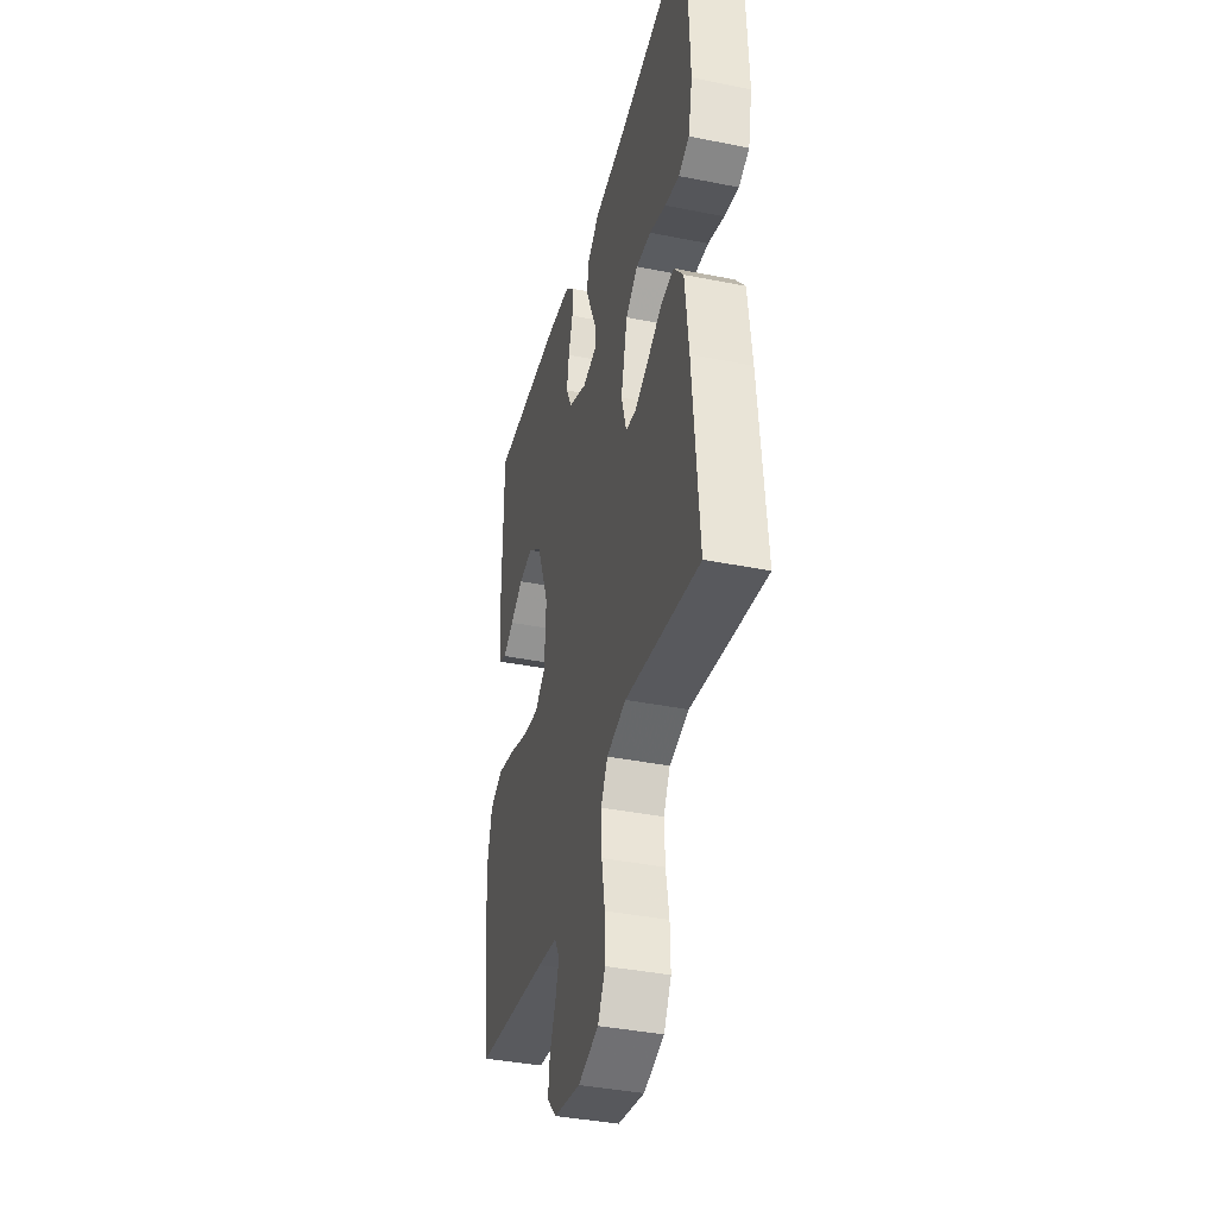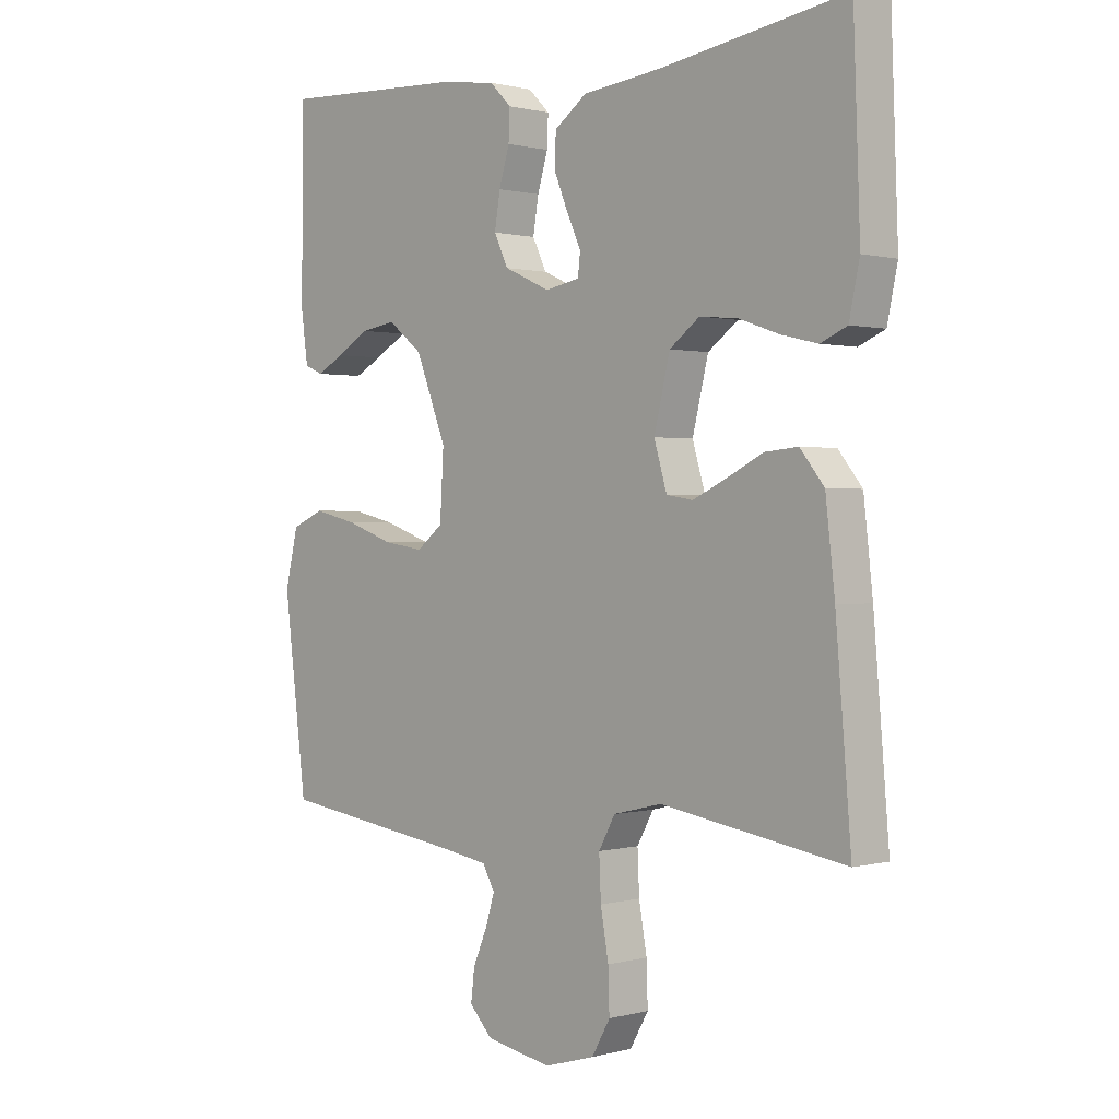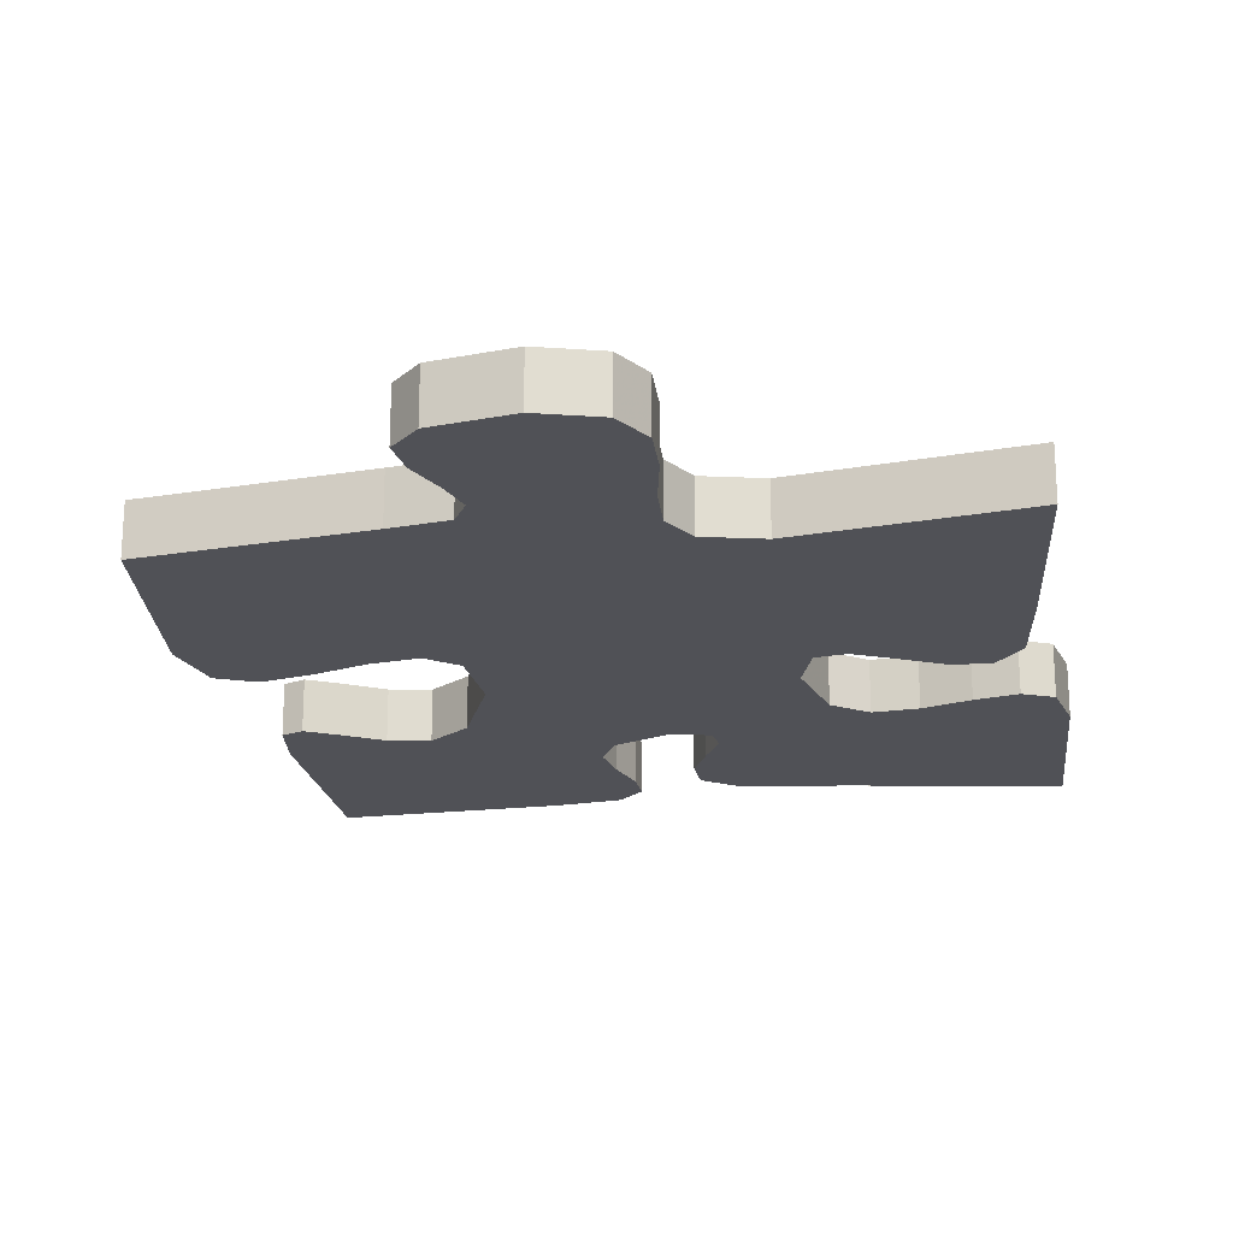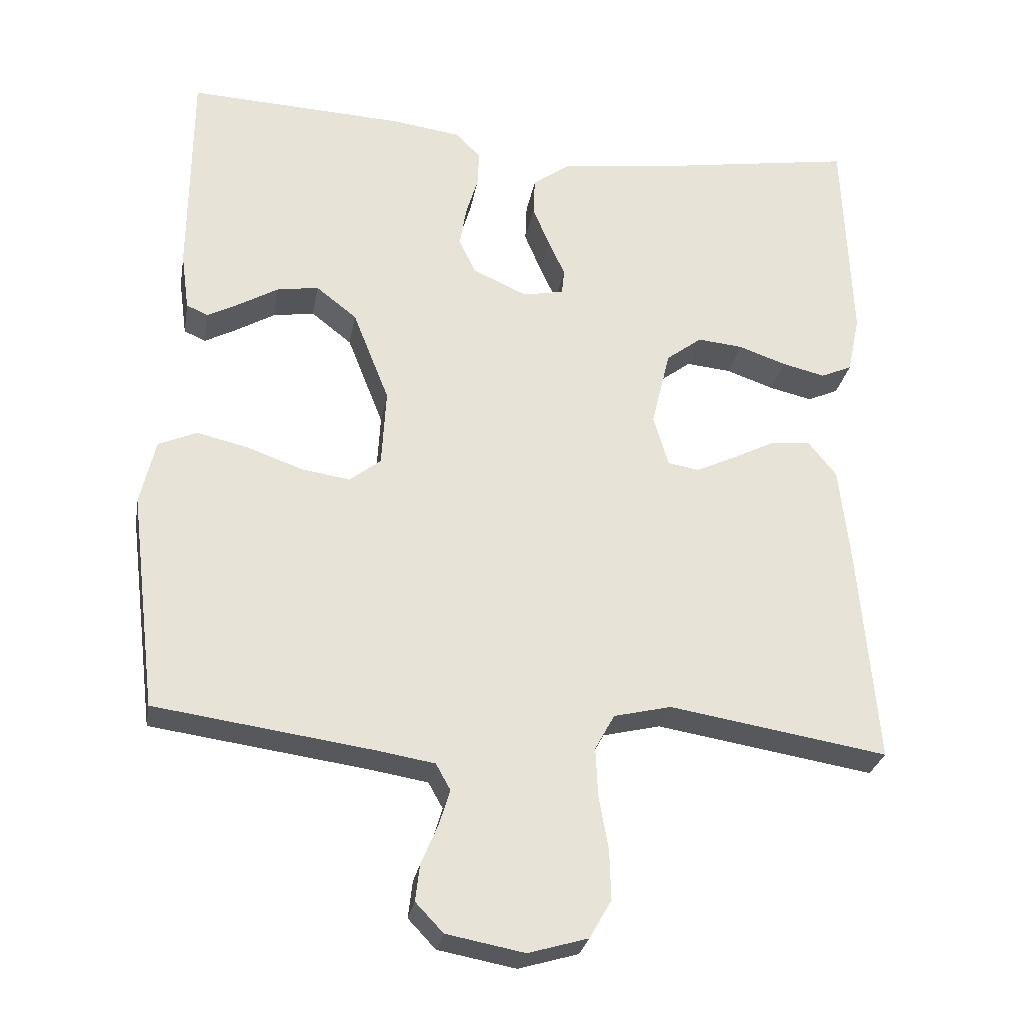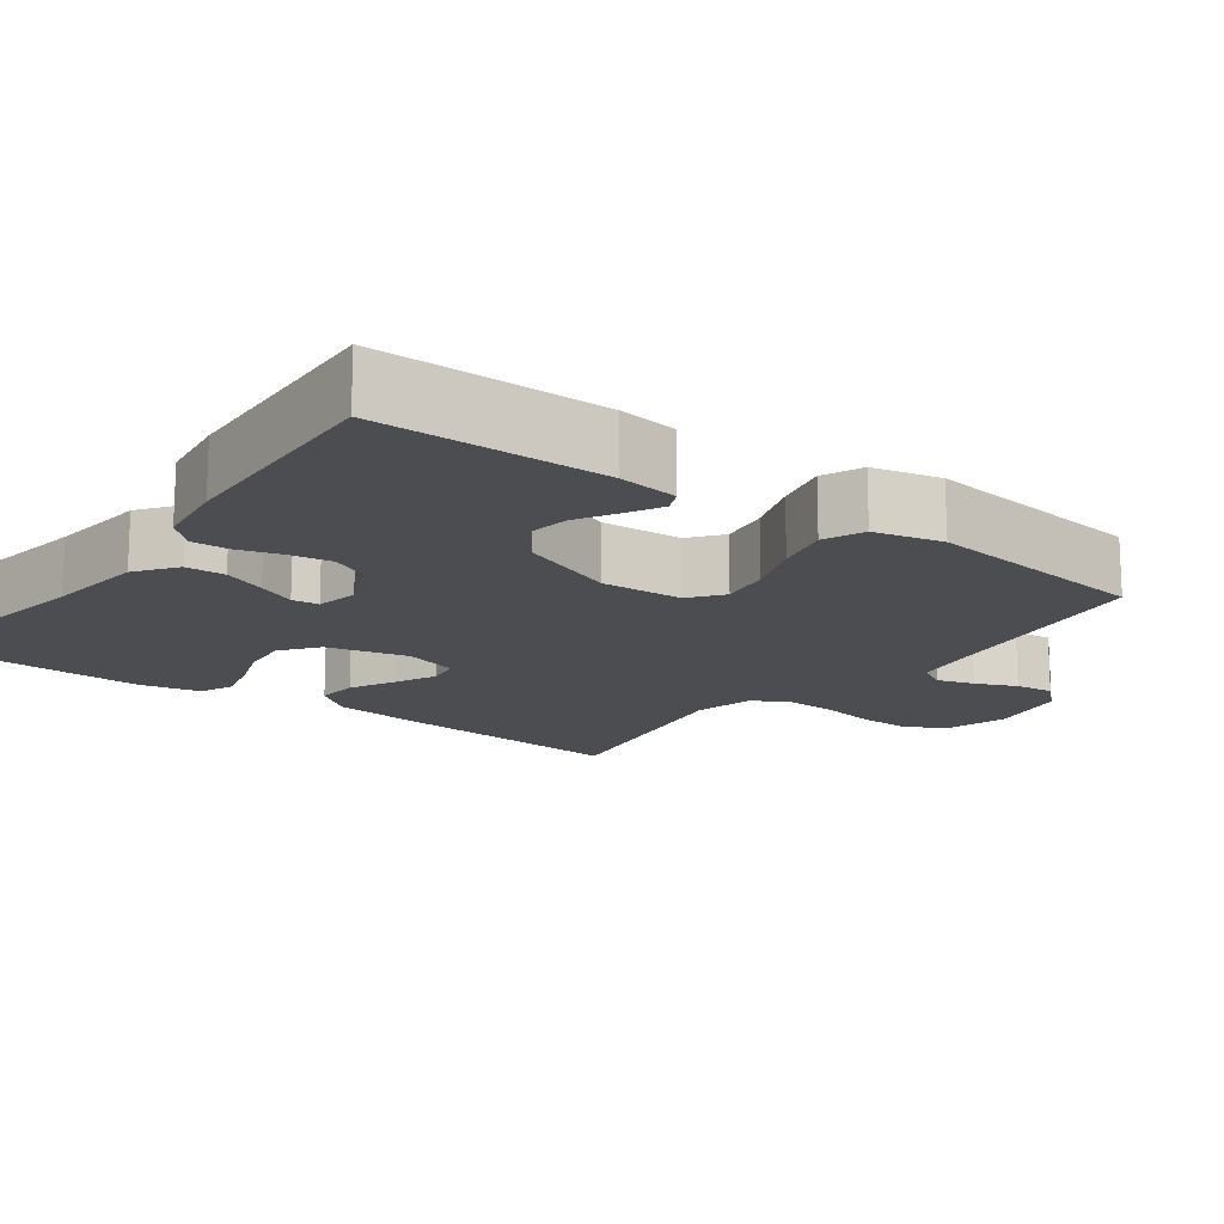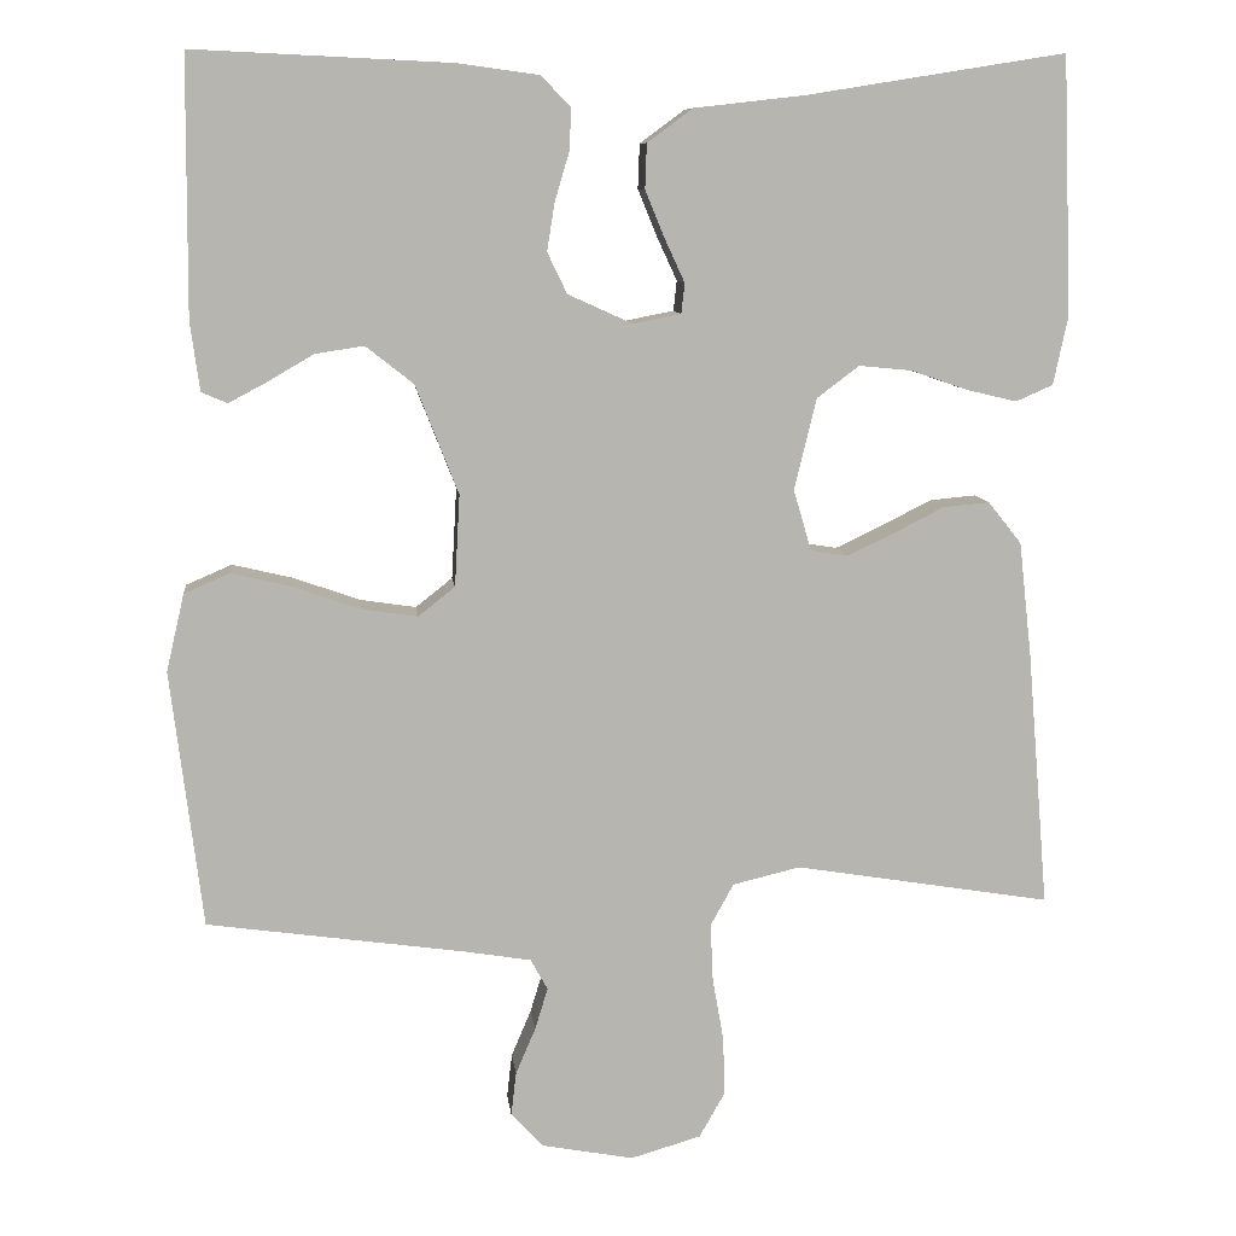
<metadata>
{"format":"obj","ext":"obj","renderer":"f3d","projection":"perspective","resolution":1024,"background":"white","views":[{"elev":-38.9,"azim":-104.1,"up":"+Z"},{"elev":0.7,"azim":-134.5,"up":"+Z"},{"elev":-20.5,"azim":-171.1,"up":"+Y"},{"elev":-27.8,"azim":170.1,"up":"+Z"},{"elev":-15.7,"azim":53.6,"up":"+Y"},{"elev":9.2,"azim":173.7,"up":"+Z"}]}
</metadata>
<code>
v 0.5 0.07 -0.5
v 0.2 0.07 -0.542
v 0.121 0.07 -0.555
v 0.101 0.07 -0.591
v 0.116 0.07 -0.64
v 0.139 0.07 -0.694
v 0.145 0.07 -0.745
v 0.107 0.07 -0.785
v 0 0.07 -0.805
v -0.082 0.07 -0.781
v -0.112 0.07 -0.728
v -0.11 0.07 -0.66
v -0.097 0.07 -0.586
v -0.094 0.07 -0.519
v -0.121 0.07 -0.47
v -0.2 0.07 -0.451
v -0.5 0.07 -0.5
v -0.475 0.07 -0.2
v -0.46 0.07 -0.066
v -0.421 0.07 -0.017
v -0.367 0.07 -0.022
v -0.308 0.07 -0.052
v -0.253 0.07 -0.078
v -0.21 0.07 -0.071
v -0.189 0.07 0
v -0.215 0.07 0.107
v -0.264 0.07 0.144
v -0.326 0.07 0.138
v -0.392 0.07 0.115
v -0.451 0.07 0.101
v -0.494 0.07 0.12
v -0.511 0.07 0.2
v -0.5 0.07 0.5
v -0.2 0.07 0.452
v -0.069 0.07 0.437
v -0.016 0.07 0.398
v -0.014 0.07 0.346
v -0.037 0.07 0.29
v -0.06 0.07 0.24
v -0.056 0.07 0.205
v 0 0.07 0.194
v 0.075 0.07 0.228
v 0.098 0.07 0.276
v 0.089 0.07 0.332
v 0.072 0.07 0.389
v 0.07 0.07 0.438
v 0.105 0.07 0.473
v 0.2 0.07 0.486
v 0.5 0.07 0.5
v 0.502 0.07 0.2
v 0.491 0.07 0.12
v 0.461 0.07 0.107
v 0.416 0.07 0.131
v 0.363 0.07 0.162
v 0.306 0.07 0.171
v 0.25 0.07 0.127
v 0.2 0.07 0
v 0.206 0.07 -0.107
v 0.249 0.07 -0.141
v 0.315 0.07 -0.131
v 0.391 0.07 -0.104
v 0.463 0.07 -0.087
v 0.516 0.07 -0.11
v 0.537 0.07 -0.2
v 0.5 0 -0.5
v 0.2 0 -0.542
v 0.121 0 -0.555
v 0.101 0 -0.591
v 0.116 0 -0.64
v 0.139 0 -0.694
v 0.145 0 -0.745
v 0.107 0 -0.785
v 0 0 -0.805
v -0.082 0 -0.781
v -0.112 0 -0.728
v -0.11 0 -0.66
v -0.097 0 -0.586
v -0.094 0 -0.519
v -0.121 0 -0.47
v -0.2 0 -0.451
v -0.5 0 -0.5
v -0.475 0 -0.2
v -0.46 0 -0.066
v -0.421 0 -0.017
v -0.367 0 -0.022
v -0.308 0 -0.052
v -0.253 0 -0.078
v -0.21 0 -0.071
v -0.189 0 0
v -0.215 0 0.107
v -0.264 0 0.144
v -0.326 0 0.138
v -0.392 0 0.115
v -0.451 0 0.101
v -0.494 0 0.12
v -0.511 0 0.2
v -0.5 0 0.5
v -0.2 0 0.452
v -0.069 0 0.437
v -0.016 0 0.398
v -0.014 0 0.346
v -0.037 0 0.29
v -0.06 0 0.24
v -0.056 0 0.205
v 0 0 0.194
v 0.075 0 0.228
v 0.098 0 0.276
v 0.089 0 0.332
v 0.072 0 0.389
v 0.07 0 0.438
v 0.105 0 0.473
v 0.2 0 0.486
v 0.5 0 0.5
v 0.502 0 0.2
v 0.491 0 0.12
v 0.461 0 0.107
v 0.416 0 0.131
v 0.363 0 0.162
v 0.306 0 0.171
v 0.25 0 0.127
v 0.2 0 0
v 0.206 0 -0.107
v 0.249 0 -0.141
v 0.315 0 -0.131
v 0.391 0 -0.104
v 0.463 0 -0.087
v 0.516 0 -0.11
v 0.537 0 -0.2
f 64 1 2
f 63 64 2
f 62 63 2
f 61 62 2
f 60 61 2
f 59 60 2 3
f 58 59 3 4
f 57 58 4
f 52 53 54
f 51 52 54
f 50 51 54
f 49 50 54
f 48 49 54
f 47 48 54
f 46 47 54
f 45 46 54
f 44 45 54
f 43 44 54 55
f 42 43 55 56
f 37 38 39
f 36 37 39
f 35 36 39
f 34 35 39
f 33 34 39
f 32 33 39
f 31 32 39
f 30 31 39
f 29 30 39
f 28 29 39
f 27 28 39 40
f 26 27 40 41
f 20 21 22
f 19 20 22
f 18 19 22
f 17 18 22
f 16 17 22
f 15 16 22 23
f 14 15 23 24
f 11 12 13
f 10 11 13
f 9 10 13
f 8 9 13
f 7 8 13
f 6 7 13
f 5 6 13
f 4 5 13 14
f 14 24 25
f 4 14 25
f 57 4 25
f 56 57 25
f 42 56 25
f 41 42 25
f 25 26 41
f 66 65 128
f 66 128 127
f 66 127 126
f 66 126 125
f 66 125 124
f 67 66 124 123
f 68 67 123 122
f 68 122 121
f 118 117 116
f 118 116 115
f 118 115 114
f 118 114 113
f 118 113 112
f 118 112 111
f 118 111 110
f 118 110 109
f 118 109 108
f 119 118 108 107
f 120 119 107 106
f 103 102 101
f 103 101 100
f 103 100 99
f 103 99 98
f 103 98 97
f 103 97 96
f 103 96 95
f 103 95 94
f 103 94 93
f 103 93 92
f 104 103 92 91
f 105 104 91 90
f 86 85 84
f 86 84 83
f 86 83 82
f 86 82 81
f 86 81 80
f 87 86 80 79
f 88 87 79 78
f 77 76 75
f 77 75 74
f 77 74 73
f 77 73 72
f 77 72 71
f 77 71 70
f 77 70 69
f 78 77 69 68
f 89 88 78
f 89 78 68
f 89 68 121
f 89 121 120
f 89 120 106
f 89 106 105
f 105 90 89
f 1 65 66 2
f 2 66 67 3
f 3 67 68 4
f 4 68 69 5
f 5 69 70 6
f 6 70 71 7
f 7 71 72 8
f 8 72 73 9
f 9 73 74 10
f 10 74 75 11
f 11 75 76 12
f 12 76 77 13
f 13 77 78 14
f 14 78 79 15
f 15 79 80 16
f 16 80 81 17
f 17 81 82 18
f 18 82 83 19
f 19 83 84 20
f 20 84 85 21
f 21 85 86 22
f 22 86 87 23
f 23 87 88 24
f 24 88 89 25
f 25 89 90 26
f 26 90 91 27
f 27 91 92 28
f 28 92 93 29
f 29 93 94 30
f 30 94 95 31
f 31 95 96 32
f 32 96 97 33
f 33 97 98 34
f 34 98 99 35
f 35 99 100 36
f 36 100 101 37
f 37 101 102 38
f 38 102 103 39
f 39 103 104 40
f 40 104 105 41
f 41 105 106 42
f 42 106 107 43
f 43 107 108 44
f 44 108 109 45
f 45 109 110 46
f 46 110 111 47
f 47 111 112 48
f 48 112 113 49
f 49 113 114 50
f 50 114 115 51
f 51 115 116 52
f 52 116 117 53
f 53 117 118 54
f 54 118 119 55
f 55 119 120 56
f 56 120 121 57
f 57 121 122 58
f 58 122 123 59
f 59 123 124 60
f 60 124 125 61
f 61 125 126 62
f 62 126 127 63
f 63 127 128 64
f 64 128 65 1

</code>
